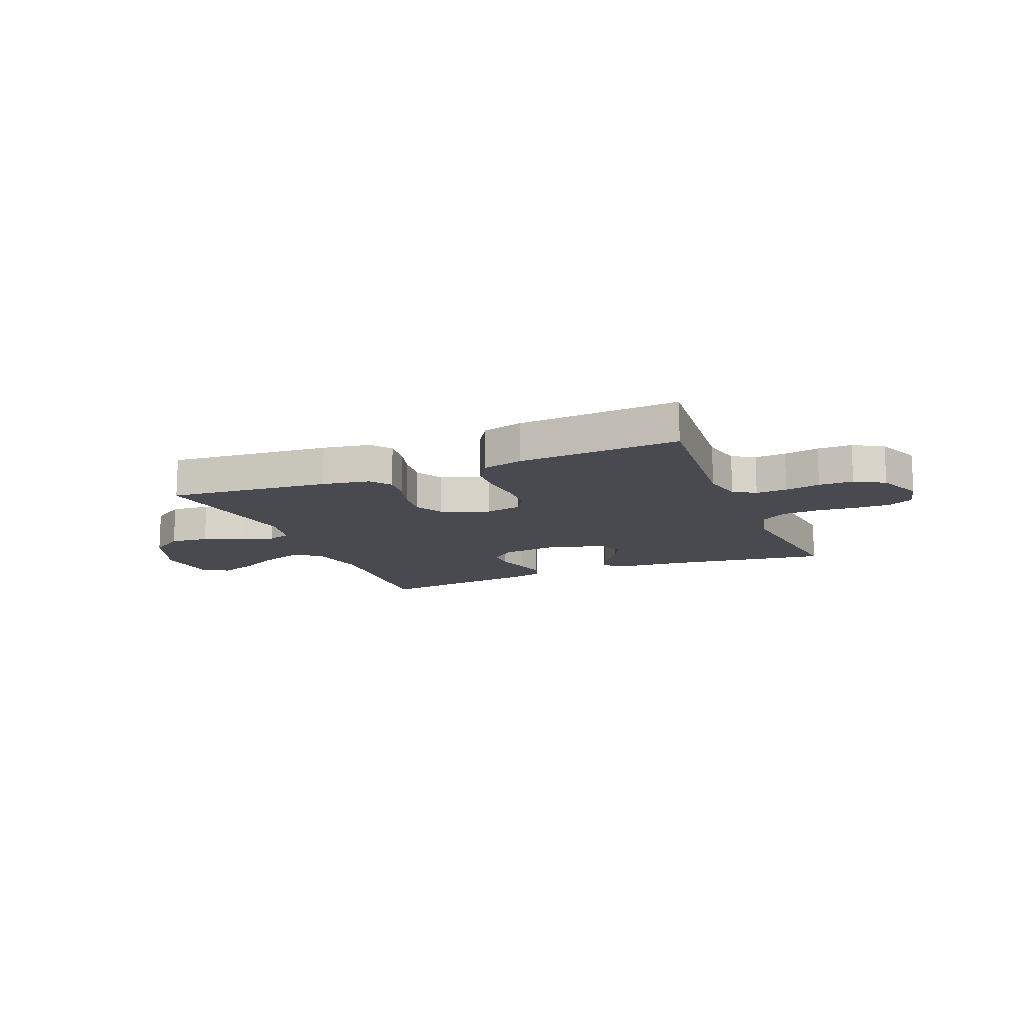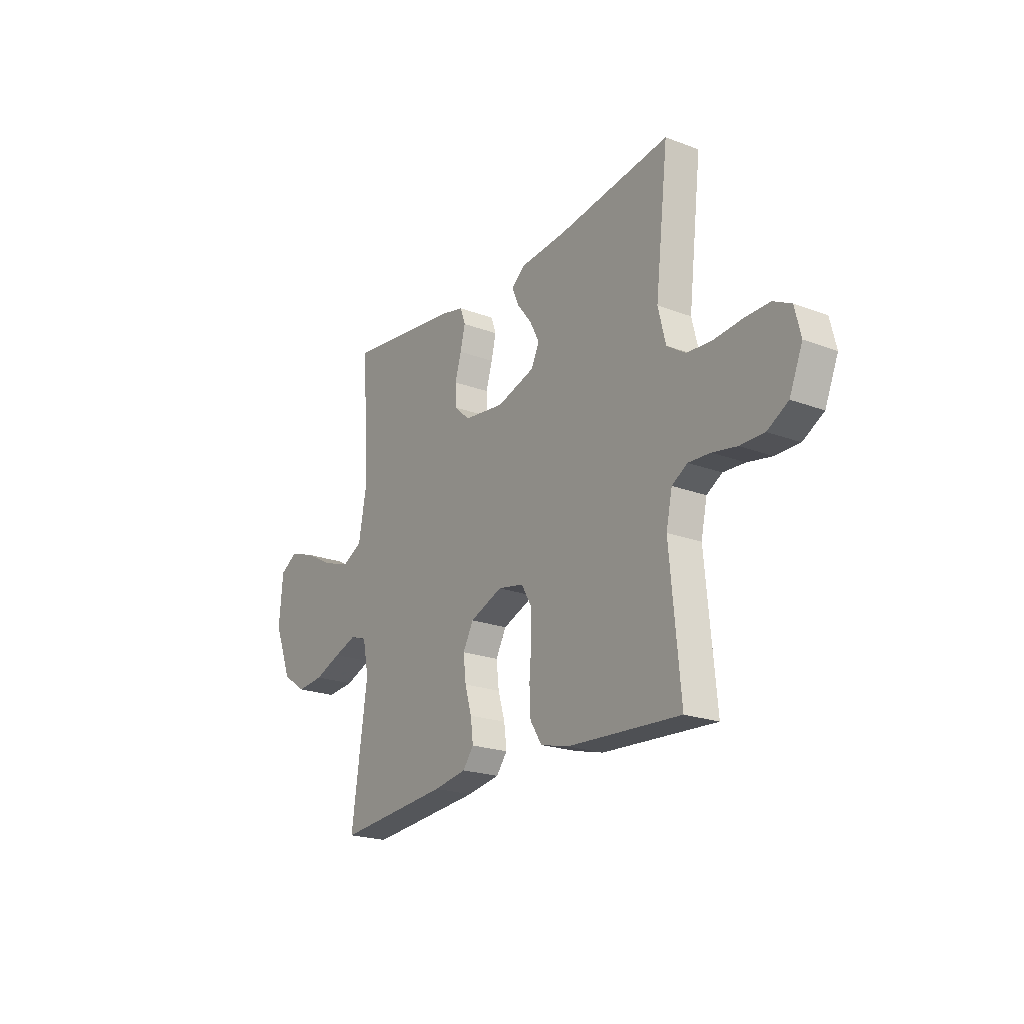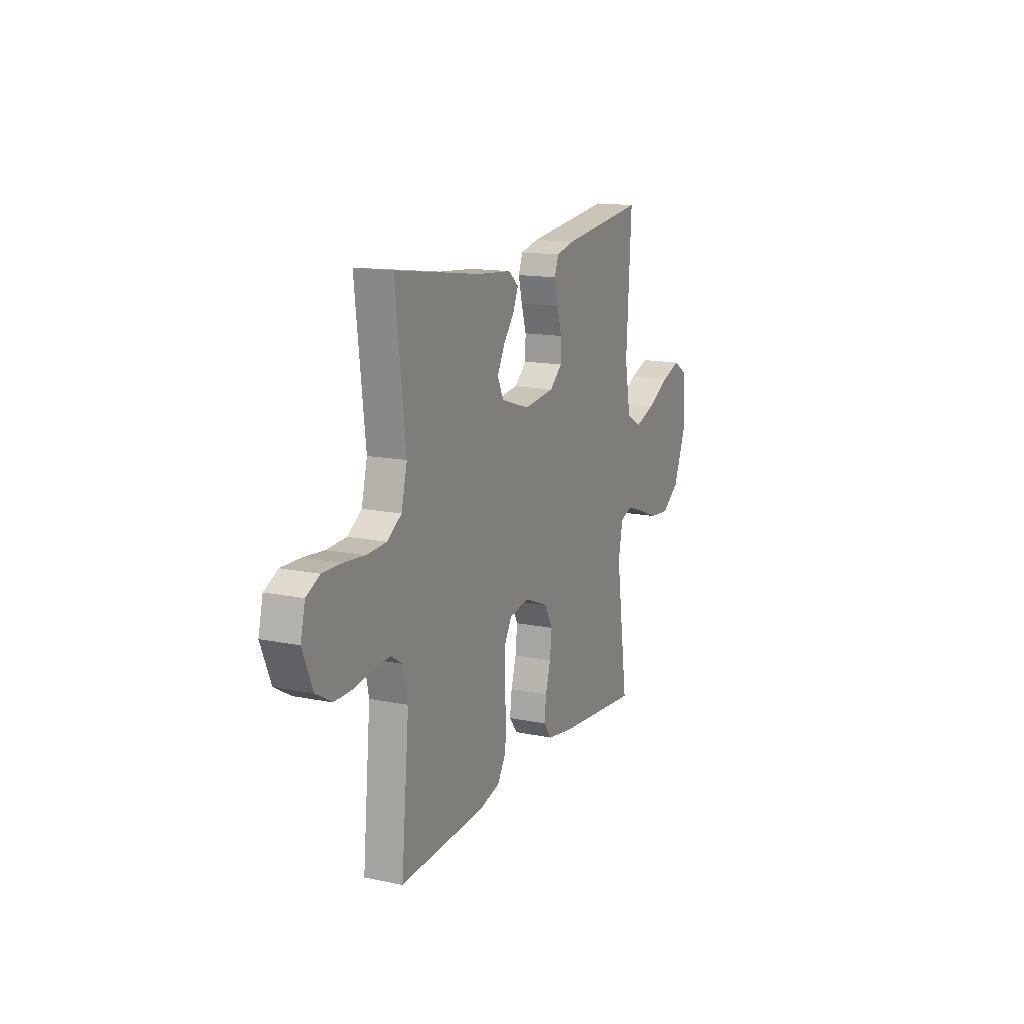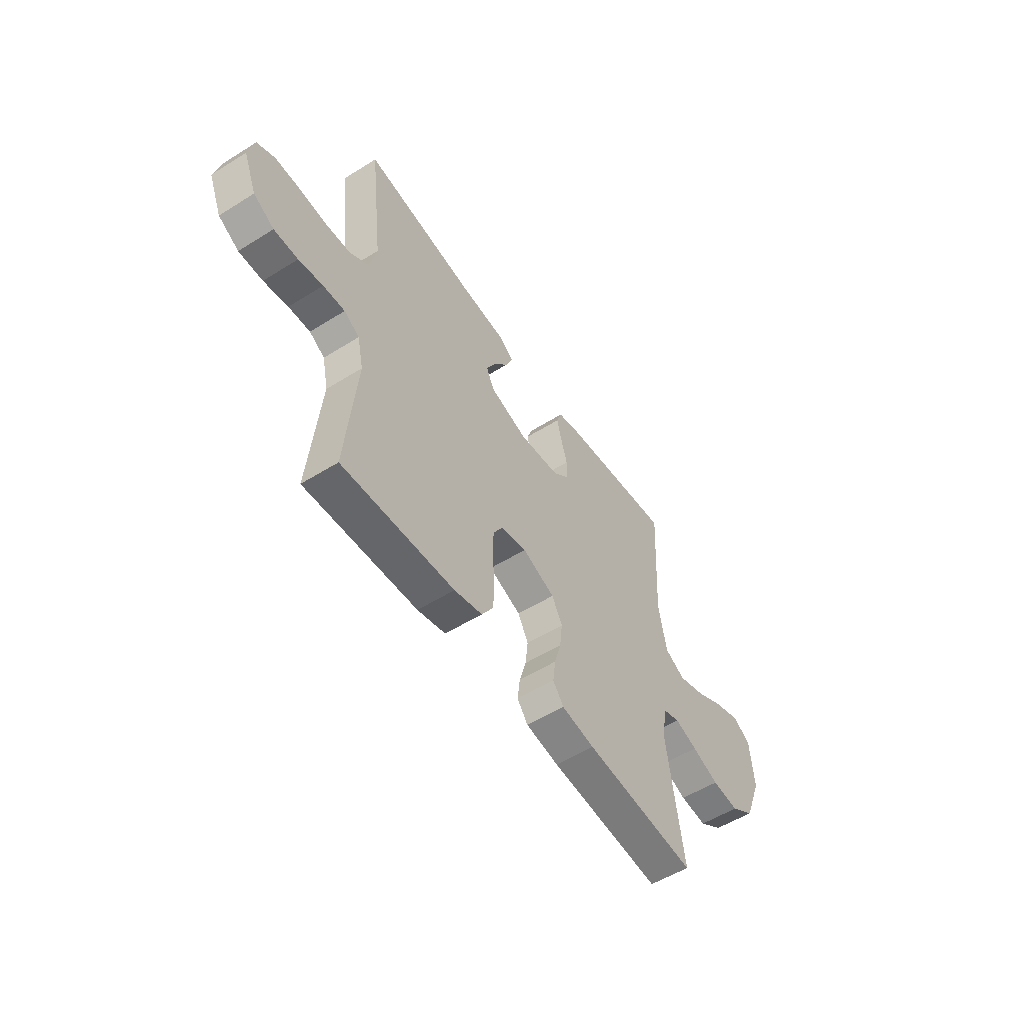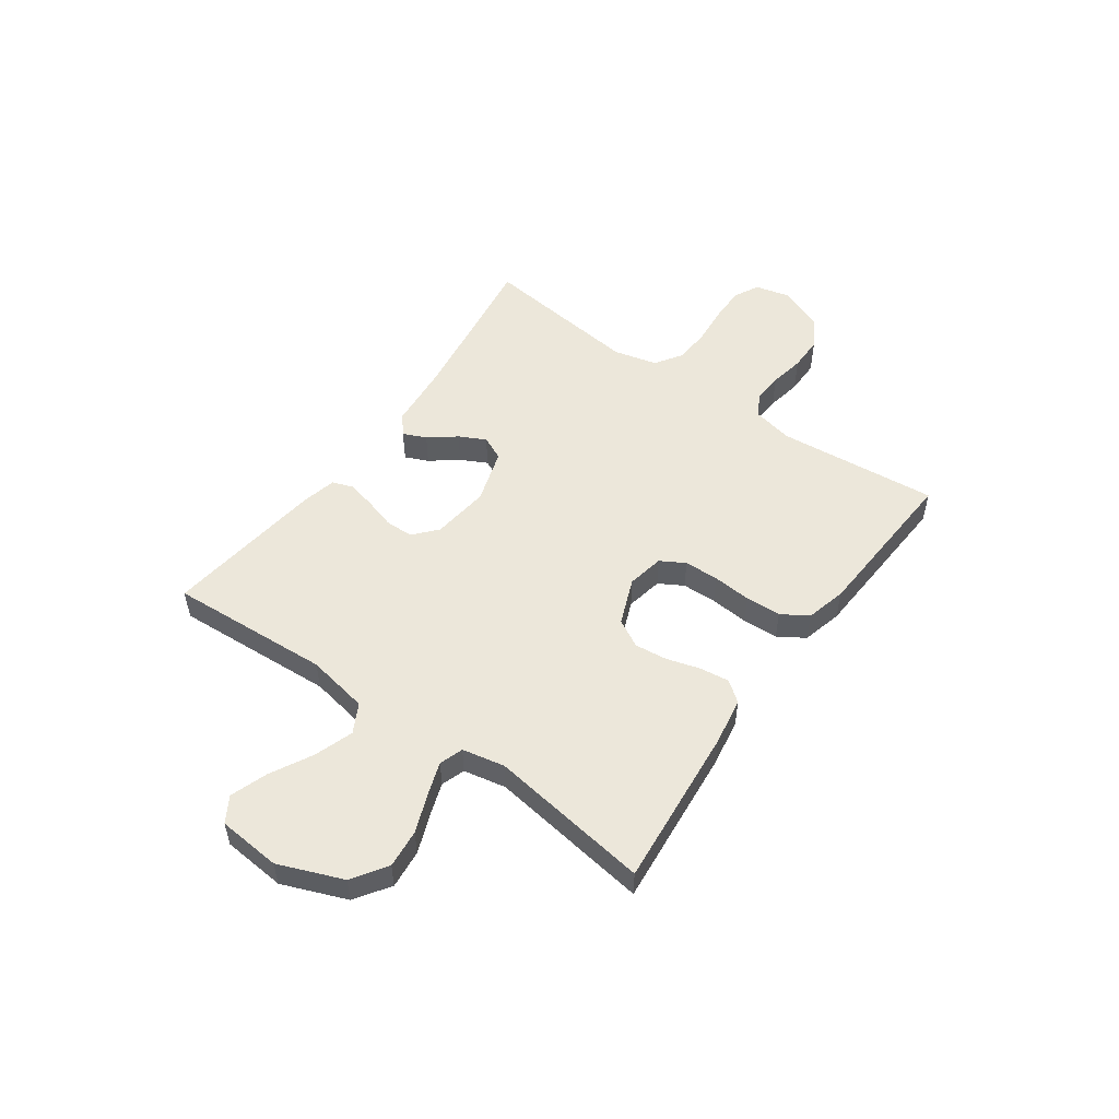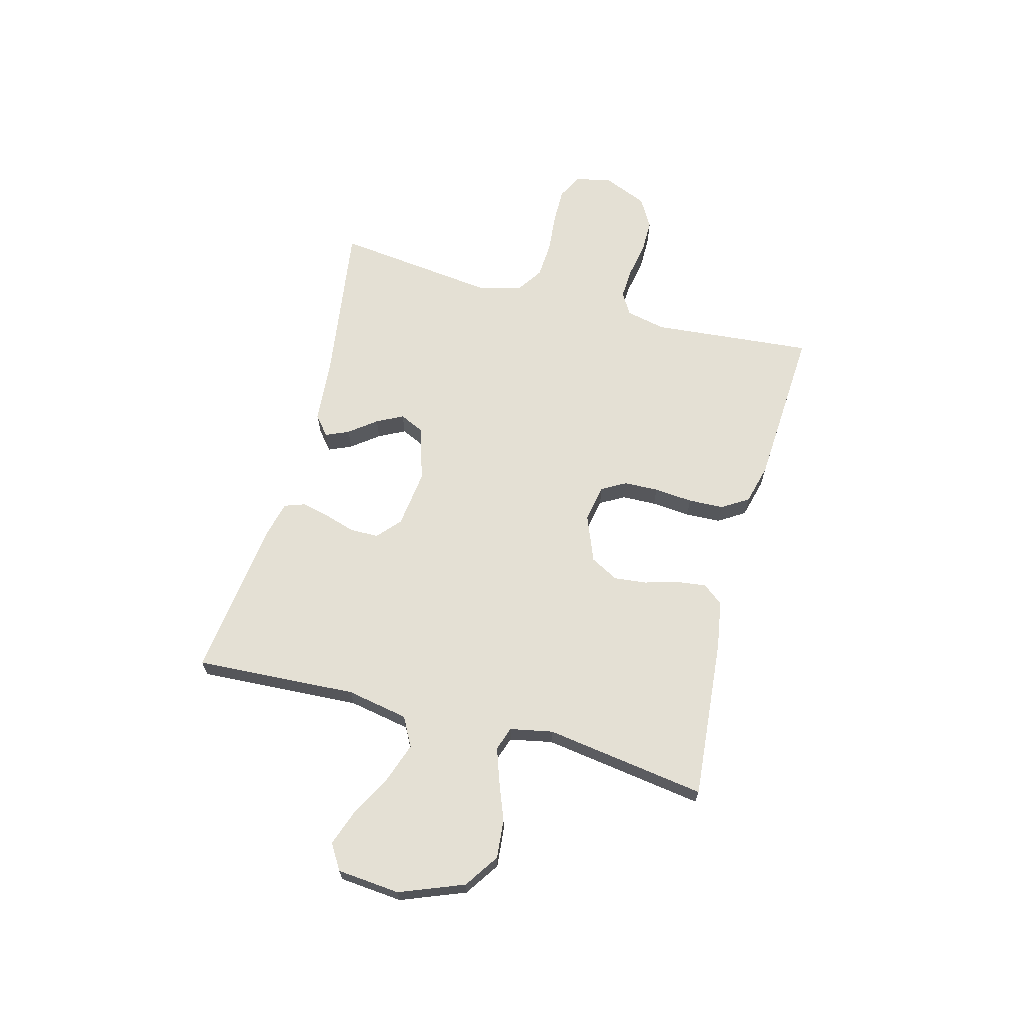
<metadata>
{"format":"obj","ext":"obj","renderer":"f3d","projection":"perspective","resolution":1024,"background":"white","views":[{"elev":-13.6,"azim":-157.7,"up":"+Y"},{"elev":-21.3,"azim":-123.9,"up":"+Z"},{"elev":14.5,"azim":-65.9,"up":"+Z"},{"elev":-54.4,"azim":-56.5,"up":"+Z"},{"elev":52.2,"azim":125.5,"up":"+Y"},{"elev":66.1,"azim":105.1,"up":"+Y"}]}
</metadata>
<code>
v 0.5 0.07 -0.5
v 0.2 0.07 -0.472
v 0.112 0.07 -0.457
v 0.083 0.07 -0.419
v 0.09 0.07 -0.364
v 0.108 0.07 -0.303
v 0.115 0.07 -0.242
v 0.087 0.07 -0.19
v 0 0.07 -0.155
v -0.069 0.07 -0.168
v -0.095 0.07 -0.213
v -0.097 0.07 -0.277
v -0.091 0.07 -0.349
v -0.094 0.07 -0.415
v -0.125 0.07 -0.464
v -0.2 0.07 -0.483
v -0.5 0.07 -0.5
v -0.472 0.07 -0.2
v -0.488 0.07 -0.126
v -0.529 0.07 -0.101
v -0.587 0.07 -0.104
v -0.652 0.07 -0.116
v -0.716 0.07 -0.116
v -0.771 0.07 -0.084
v -0.806 0.07 0
v -0.79 0.07 0.066
v -0.743 0.07 0.09
v -0.676 0.07 0.089
v -0.603 0.07 0.082
v -0.535 0.07 0.086
v -0.485 0.07 0.119
v -0.465 0.07 0.2
v -0.5 0.07 0.5
v -0.2 0.07 0.456
v -0.076 0.07 0.445
v -0.04 0.07 0.415
v -0.059 0.07 0.372
v -0.098 0.07 0.322
v -0.123 0.07 0.273
v -0.102 0.07 0.228
v 0 0.07 0.196
v 0.108 0.07 0.209
v 0.151 0.07 0.247
v 0.152 0.07 0.299
v 0.135 0.07 0.356
v 0.122 0.07 0.409
v 0.136 0.07 0.448
v 0.2 0.07 0.463
v 0.5 0.07 0.5
v 0.482 0.07 0.2
v 0.503 0.07 0.085
v 0.557 0.07 0.056
v 0.63 0.07 0.081
v 0.707 0.07 0.122
v 0.776 0.07 0.146
v 0.823 0.07 0.117
v 0.833 0.07 0
v 0.786 0.07 -0.119
v 0.722 0.07 -0.162
v 0.65 0.07 -0.155
v 0.578 0.07 -0.127
v 0.517 0.07 -0.106
v 0.473 0.07 -0.121
v 0.457 0.07 -0.2
v 0.5 0 -0.5
v 0.2 0 -0.472
v 0.112 0 -0.457
v 0.083 0 -0.419
v 0.09 0 -0.364
v 0.108 0 -0.303
v 0.115 0 -0.242
v 0.087 0 -0.19
v 0 0 -0.155
v -0.069 0 -0.168
v -0.095 0 -0.213
v -0.097 0 -0.277
v -0.091 0 -0.349
v -0.094 0 -0.415
v -0.125 0 -0.464
v -0.2 0 -0.483
v -0.5 0 -0.5
v -0.472 0 -0.2
v -0.488 0 -0.126
v -0.529 0 -0.101
v -0.587 0 -0.104
v -0.652 0 -0.116
v -0.716 0 -0.116
v -0.771 0 -0.084
v -0.806 0 0
v -0.79 0 0.066
v -0.743 0 0.09
v -0.676 0 0.089
v -0.603 0 0.082
v -0.535 0 0.086
v -0.485 0 0.119
v -0.465 0 0.2
v -0.5 0 0.5
v -0.2 0 0.456
v -0.076 0 0.445
v -0.04 0 0.415
v -0.059 0 0.372
v -0.098 0 0.322
v -0.123 0 0.273
v -0.102 0 0.228
v 0 0 0.196
v 0.108 0 0.209
v 0.151 0 0.247
v 0.152 0 0.299
v 0.135 0 0.356
v 0.122 0 0.409
v 0.136 0 0.448
v 0.2 0 0.463
v 0.5 0 0.5
v 0.482 0 0.2
v 0.503 0 0.085
v 0.557 0 0.056
v 0.63 0 0.081
v 0.707 0 0.122
v 0.776 0 0.146
v 0.823 0 0.117
v 0.833 0 0
v 0.786 0 -0.119
v 0.722 0 -0.162
v 0.65 0 -0.155
v 0.578 0 -0.127
v 0.517 0 -0.106
v 0.473 0 -0.121
v 0.457 0 -0.2
f 59 60 61
f 58 59 61
f 57 58 61
f 56 57 61
f 55 56 61
f 54 55 61
f 53 54 61
f 52 53 61 62
f 51 52 62 63
f 48 49 50
f 47 48 50
f 46 47 50
f 45 46 50
f 44 45 50
f 51 63 64
f 50 51 64
f 44 50 64
f 43 44 64
f 36 37 38
f 35 36 38
f 34 35 38
f 34 38 39
f 33 34 39
f 32 33 39
f 31 32 39 40
f 27 28 29
f 26 27 29
f 25 26 29
f 24 25 29
f 23 24 29
f 22 23 29
f 21 22 29
f 20 21 29 30
f 31 40 41
f 30 31 41
f 20 30 41
f 19 20 41
f 16 17 18
f 15 16 18
f 14 15 18
f 13 14 18
f 12 13 18
f 4 5 6
f 3 4 6
f 2 3 6
f 1 2 6
f 64 1 6
f 64 6 7
f 64 7 8
f 43 64 8
f 42 43 8
f 41 42 8 9
f 19 41 9 10
f 11 12 18 19
f 10 11 19
f 125 124 123
f 125 123 122
f 125 122 121
f 125 121 120
f 125 120 119
f 125 119 118
f 125 118 117
f 126 125 117 116
f 127 126 116 115
f 114 113 112
f 114 112 111
f 114 111 110
f 114 110 109
f 114 109 108
f 128 127 115
f 128 115 114
f 128 114 108
f 128 108 107
f 102 101 100
f 102 100 99
f 102 99 98
f 103 102 98
f 103 98 97
f 103 97 96
f 104 103 96 95
f 93 92 91
f 93 91 90
f 93 90 89
f 93 89 88
f 93 88 87
f 93 87 86
f 93 86 85
f 94 93 85 84
f 105 104 95
f 105 95 94
f 105 94 84
f 105 84 83
f 82 81 80
f 82 80 79
f 82 79 78
f 82 78 77
f 82 77 76
f 70 69 68
f 70 68 67
f 70 67 66
f 70 66 65
f 70 65 128
f 71 70 128
f 72 71 128
f 72 128 107
f 72 107 106
f 73 72 106 105
f 74 73 105 83
f 83 82 76 75
f 83 75 74
f 1 65 66 2
f 2 66 67 3
f 3 67 68 4
f 4 68 69 5
f 5 69 70 6
f 6 70 71 7
f 7 71 72 8
f 8 72 73 9
f 9 73 74 10
f 10 74 75 11
f 11 75 76 12
f 12 76 77 13
f 13 77 78 14
f 14 78 79 15
f 15 79 80 16
f 16 80 81 17
f 17 81 82 18
f 18 82 83 19
f 19 83 84 20
f 20 84 85 21
f 21 85 86 22
f 22 86 87 23
f 23 87 88 24
f 24 88 89 25
f 25 89 90 26
f 26 90 91 27
f 27 91 92 28
f 28 92 93 29
f 29 93 94 30
f 30 94 95 31
f 31 95 96 32
f 32 96 97 33
f 33 97 98 34
f 34 98 99 35
f 35 99 100 36
f 36 100 101 37
f 37 101 102 38
f 38 102 103 39
f 39 103 104 40
f 40 104 105 41
f 41 105 106 42
f 42 106 107 43
f 43 107 108 44
f 44 108 109 45
f 45 109 110 46
f 46 110 111 47
f 47 111 112 48
f 48 112 113 49
f 49 113 114 50
f 50 114 115 51
f 51 115 116 52
f 52 116 117 53
f 53 117 118 54
f 54 118 119 55
f 55 119 120 56
f 56 120 121 57
f 57 121 122 58
f 58 122 123 59
f 59 123 124 60
f 60 124 125 61
f 61 125 126 62
f 62 126 127 63
f 63 127 128 64
f 64 128 65 1

</code>
